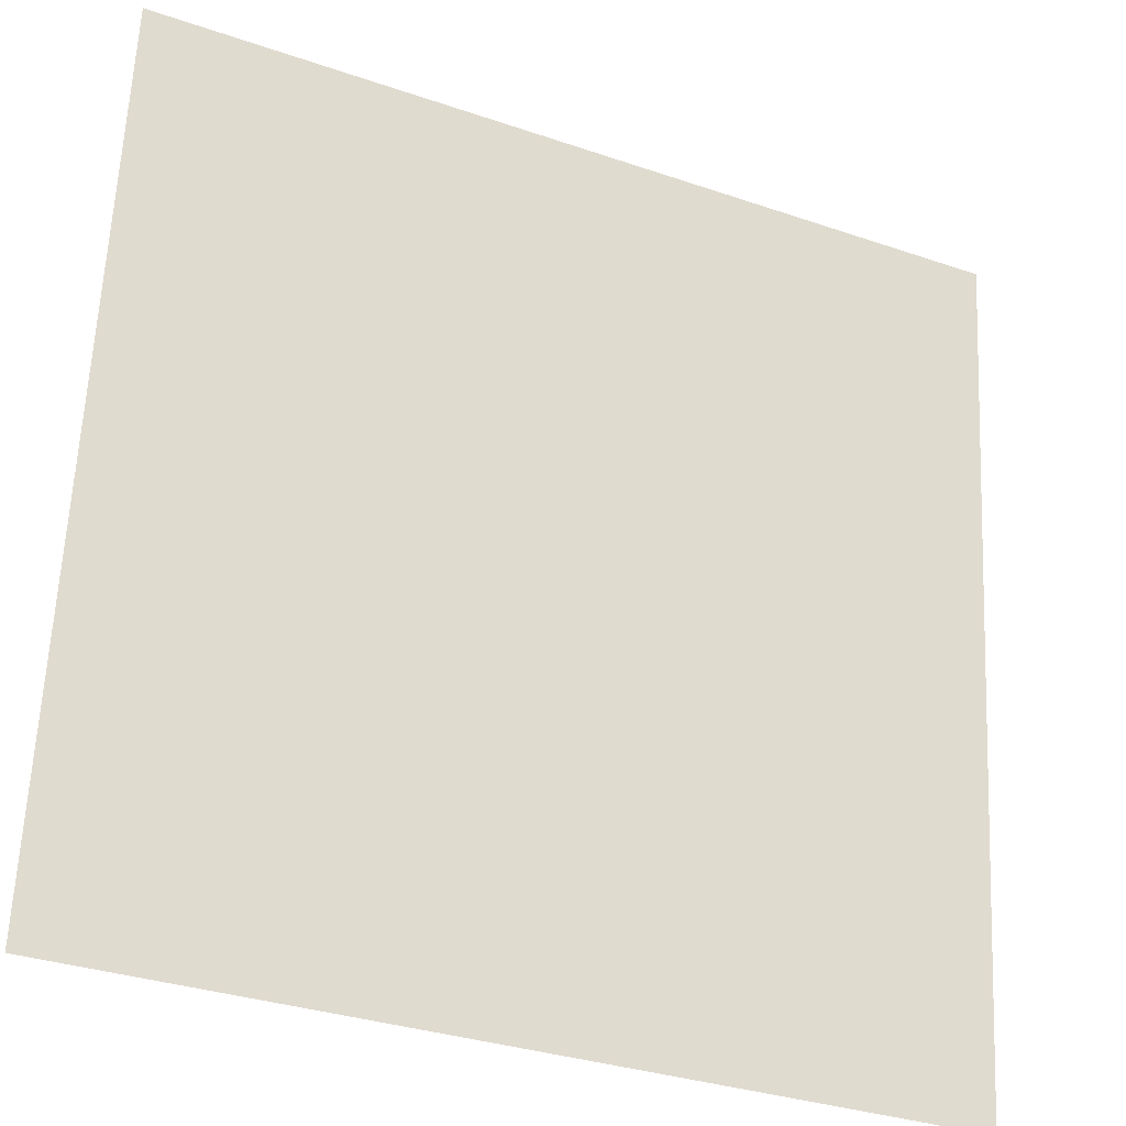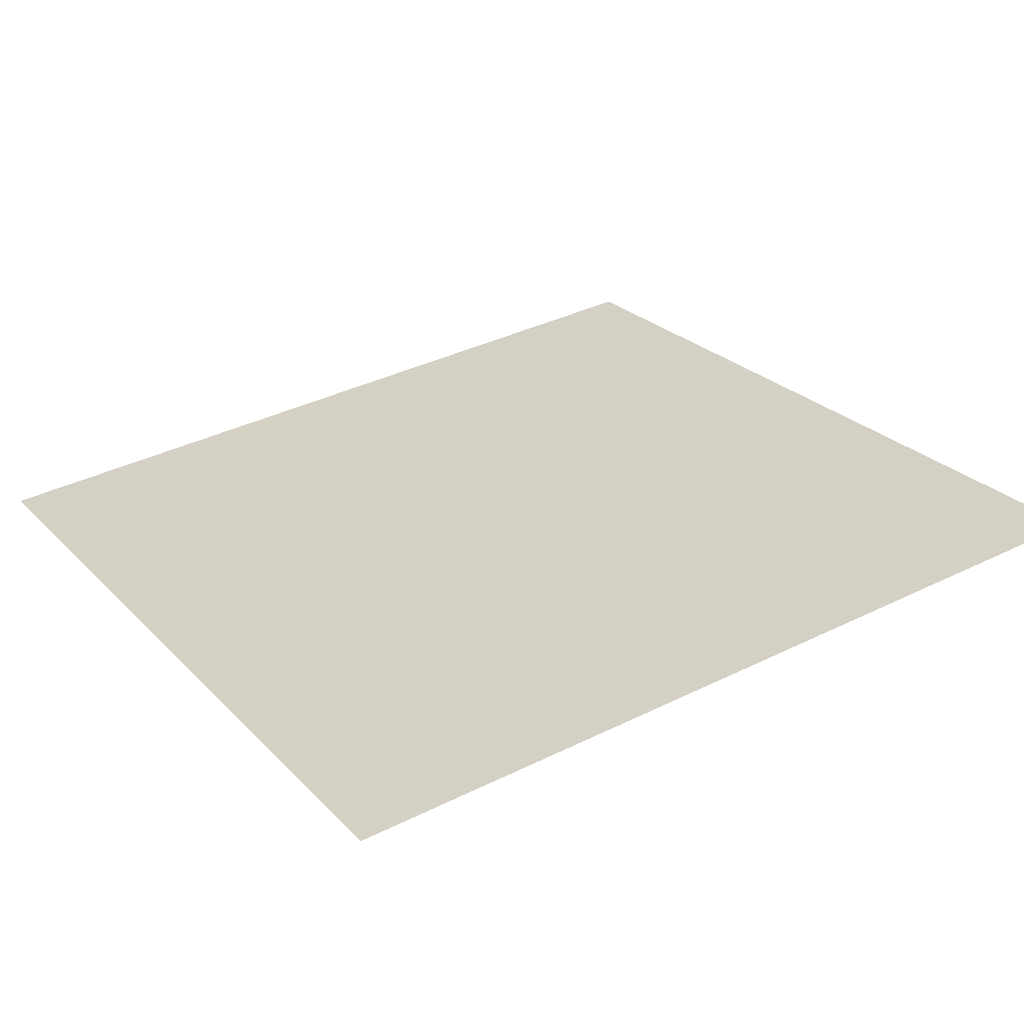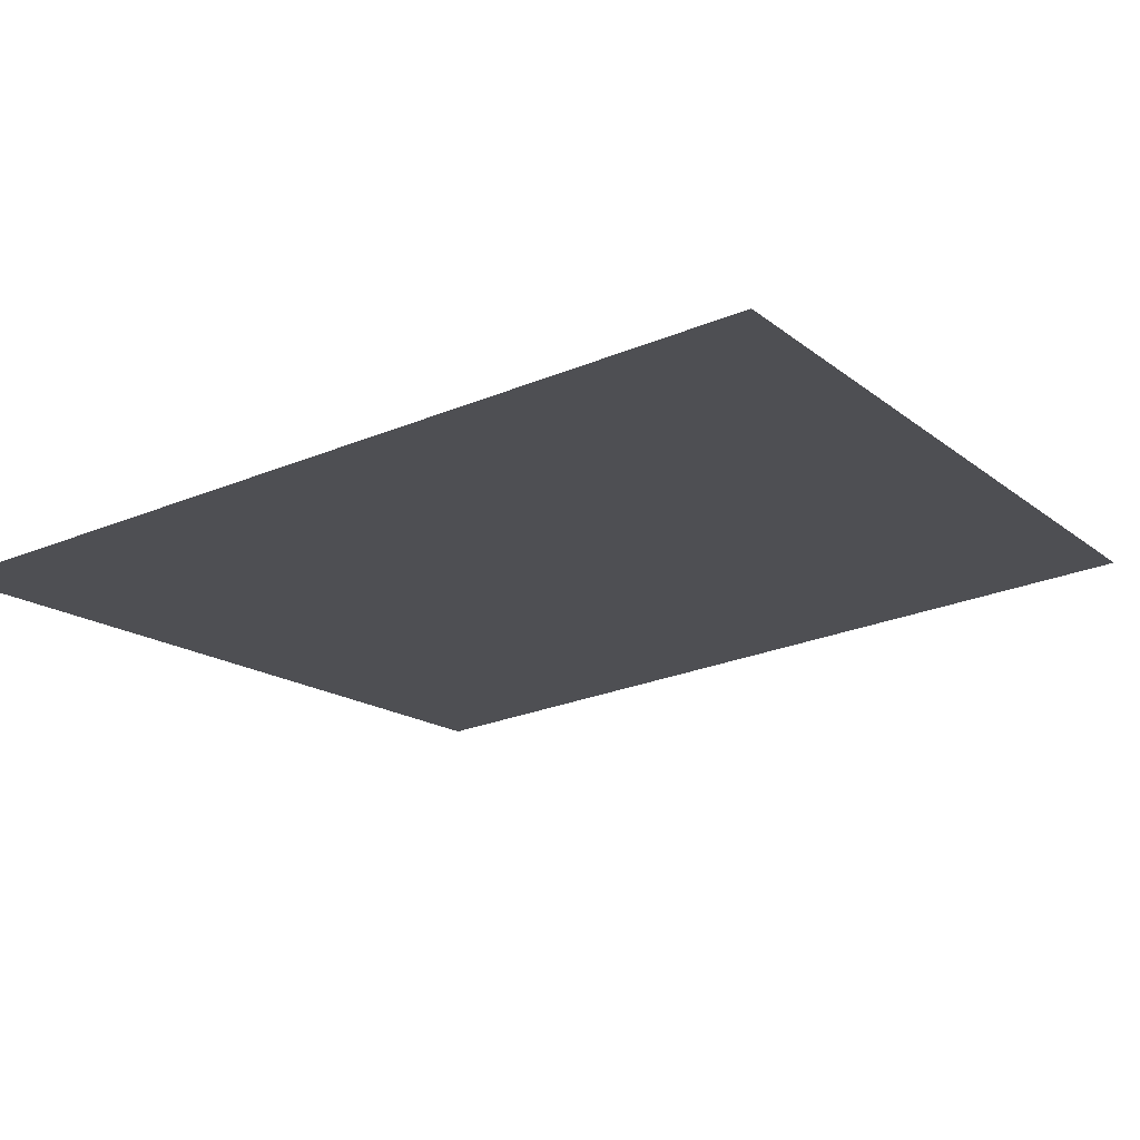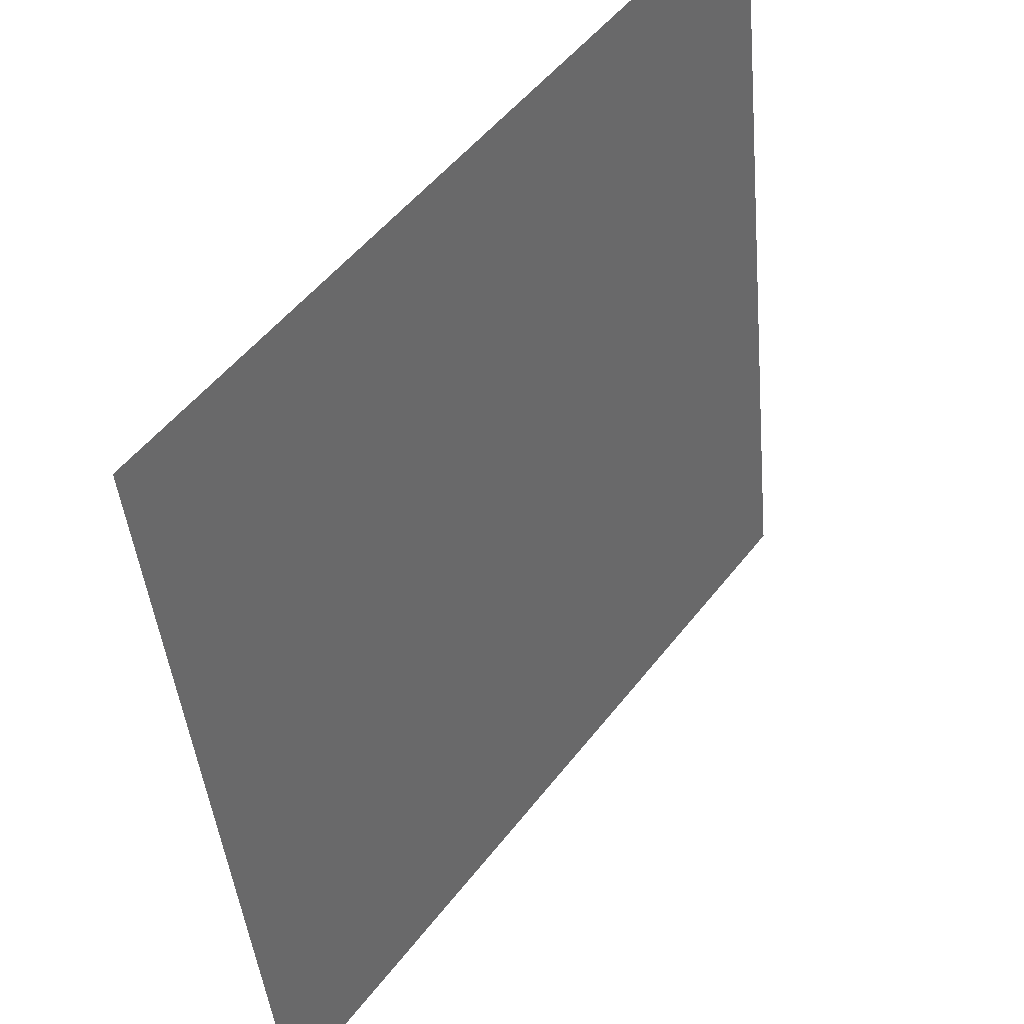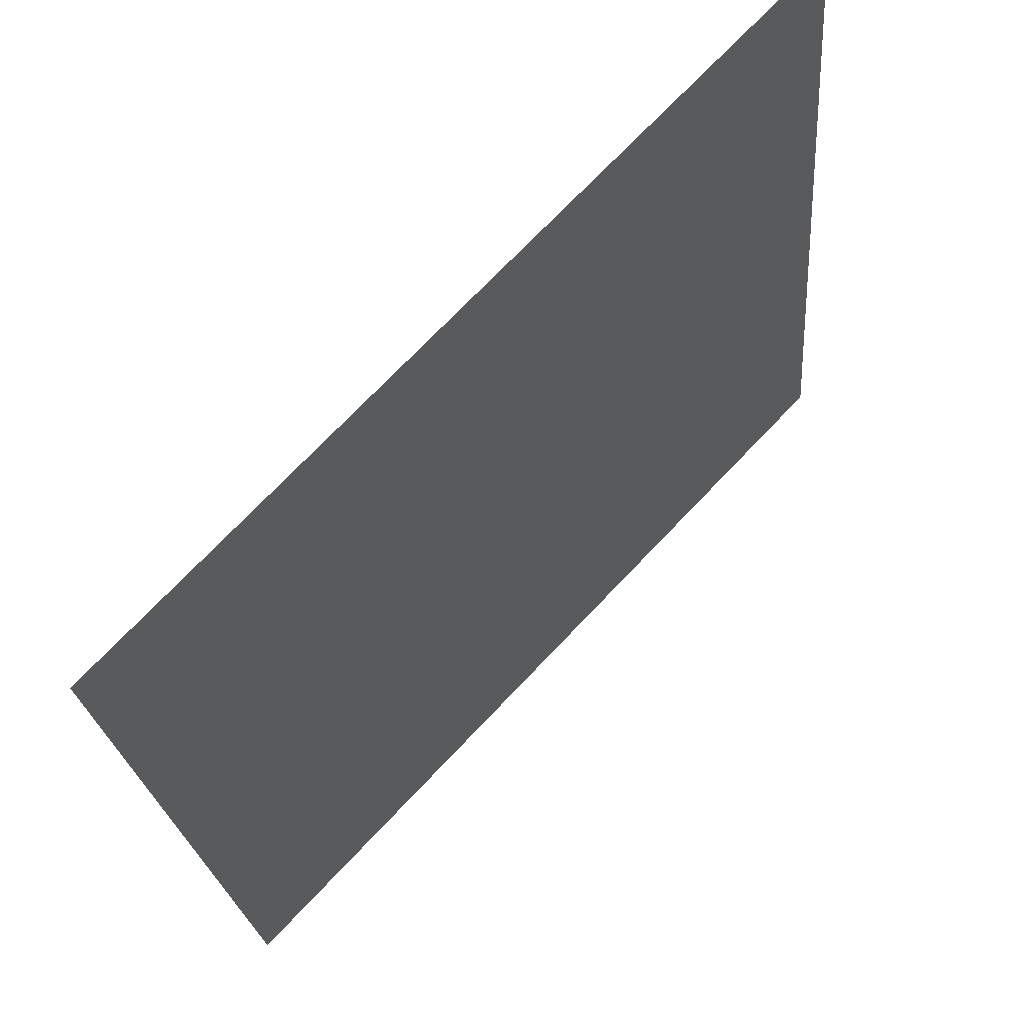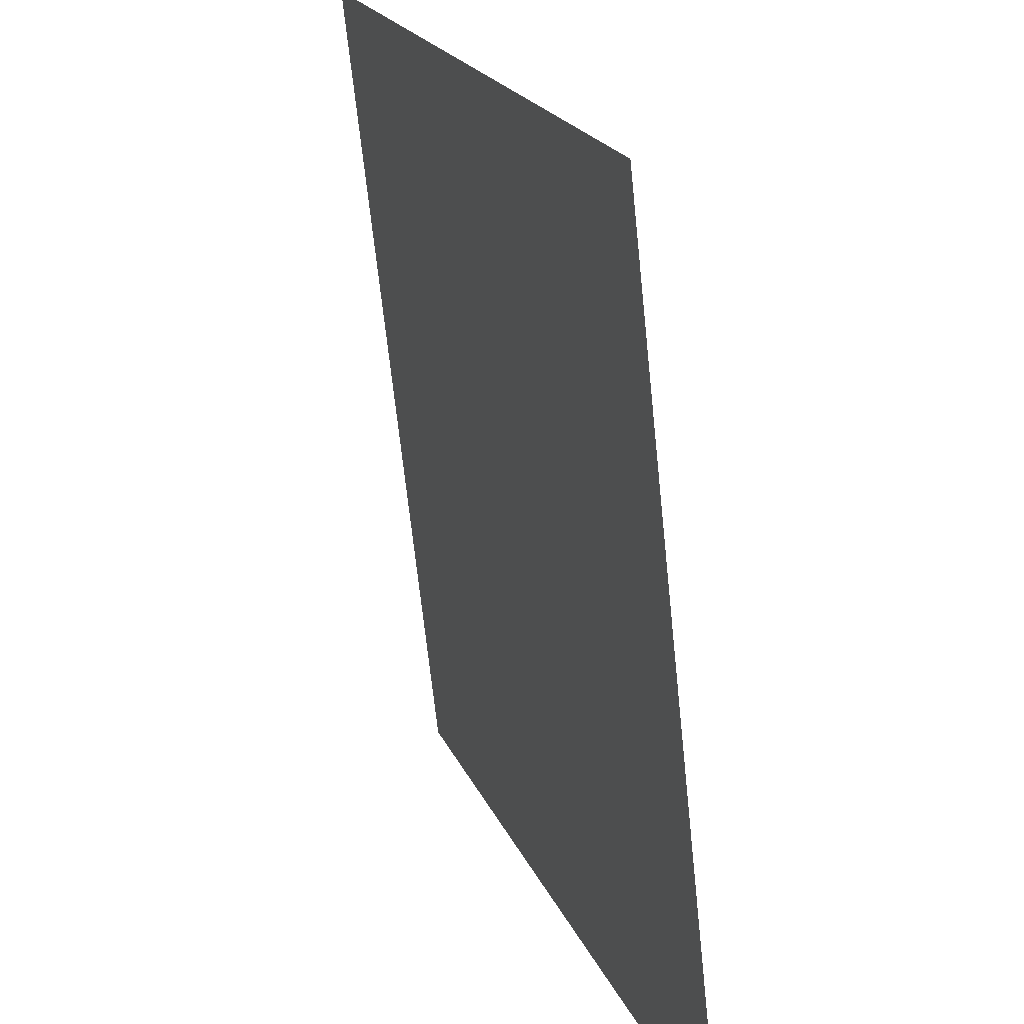
<metadata>
{"format":"obj","ext":"obj","renderer":"f3d","projection":"perspective","resolution":1024,"background":"white","views":[{"elev":-32.5,"azim":-25.6,"up":"+Z"},{"elev":24.8,"azim":57.8,"up":"+Y"},{"elev":-15.5,"azim":121.5,"up":"+Y"},{"elev":50.4,"azim":126.1,"up":"+Z"},{"elev":71.8,"azim":133.4,"up":"+Z"},{"elev":20.2,"azim":72.2,"up":"+Z"}]}
</metadata>
<code>
o mesh12/mesh12-geometry#mesh12-geometry
v -0.6538 0.02408 0.172
v -0.7363 0.03324 0.08954
v -0.6538 0.03324 0.08954
v -0.7363 0.02408 0.172
f 1 2 3
f 2 1 4
f 3 2 1
f 4 1 2

</code>
